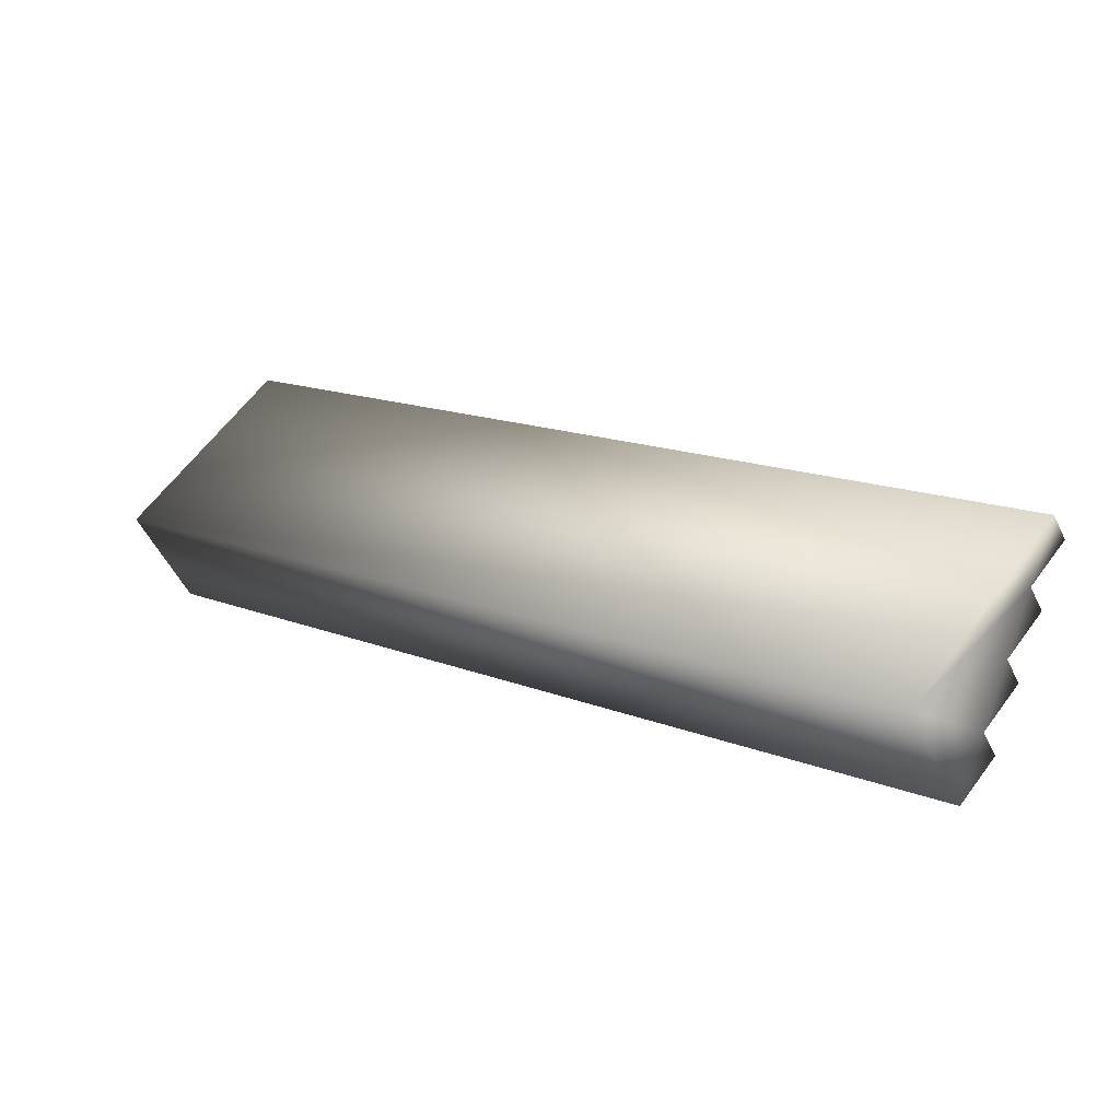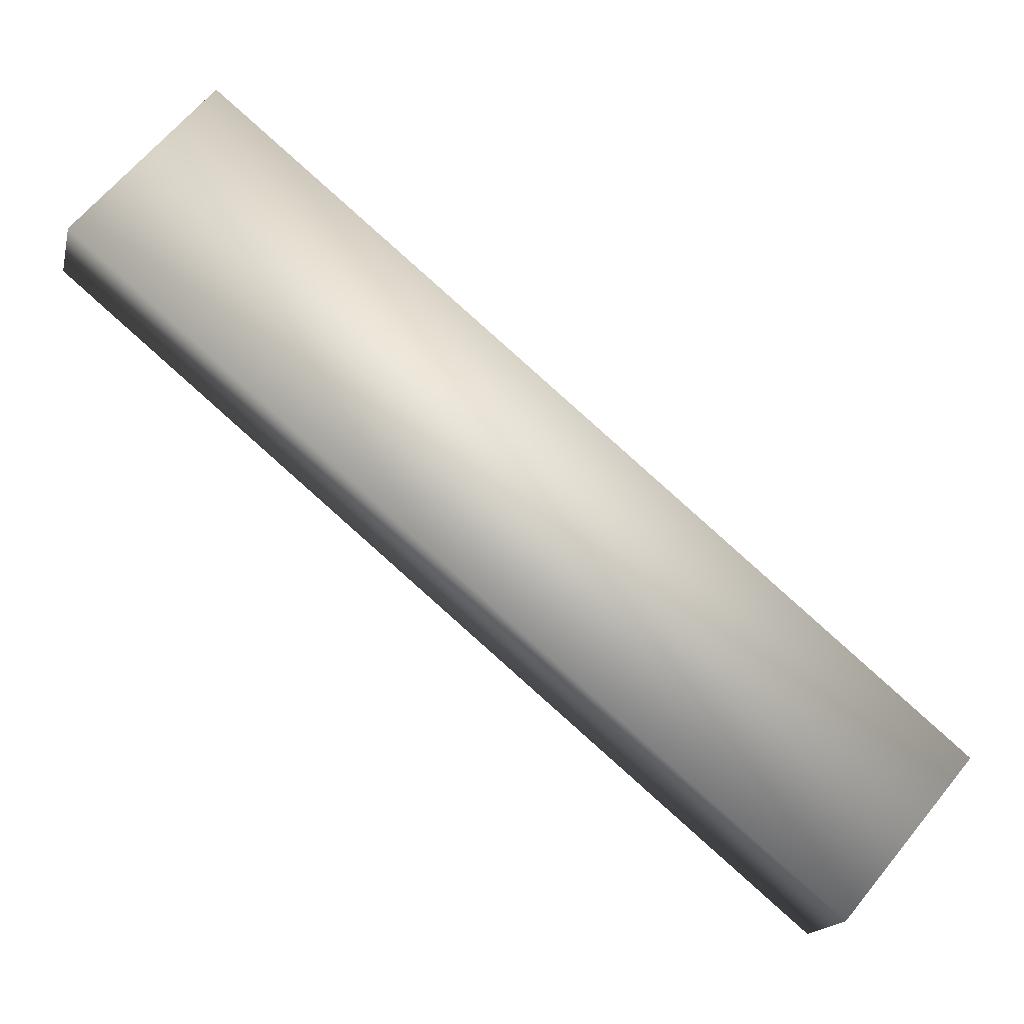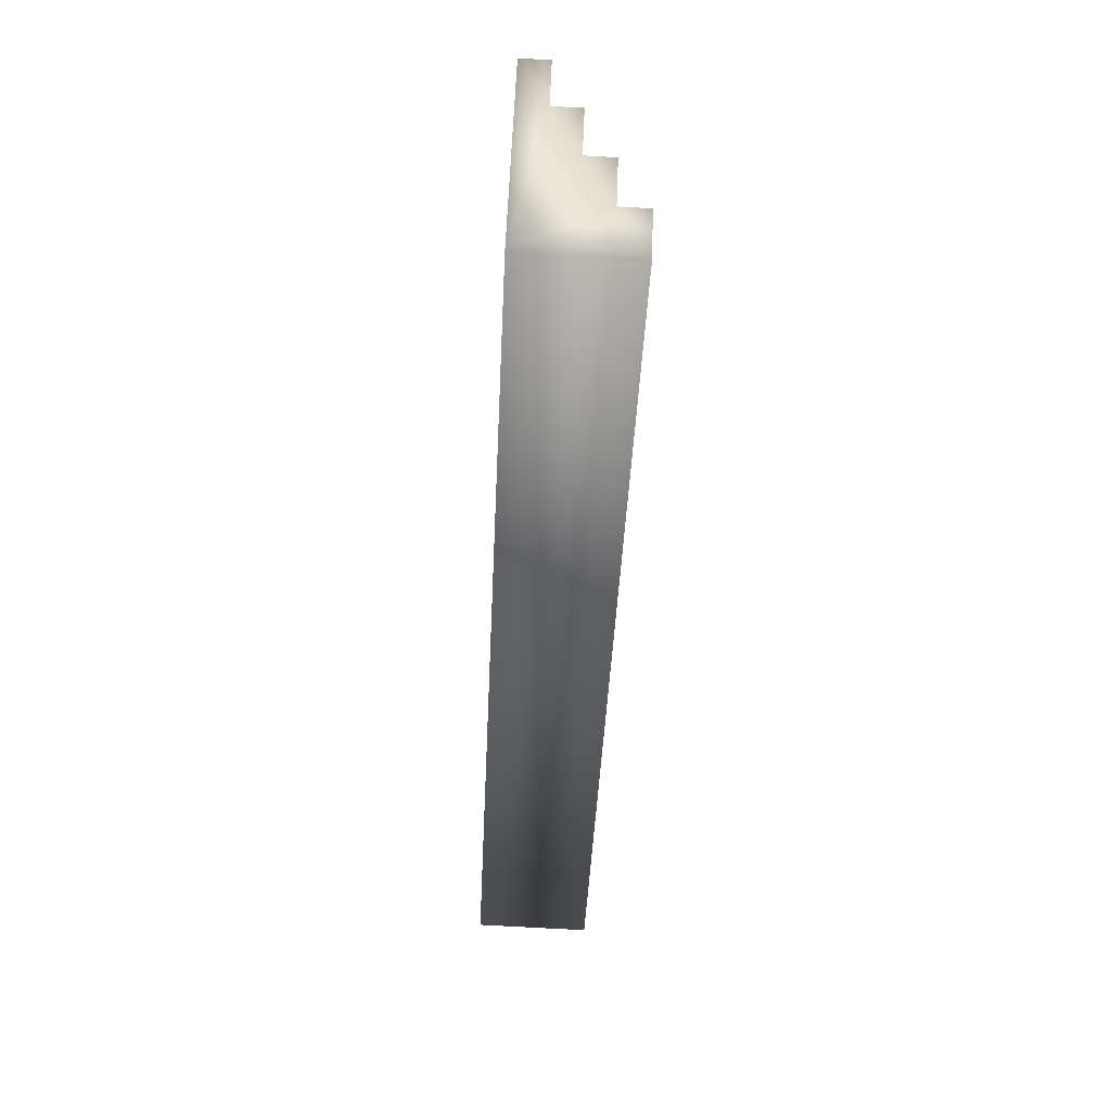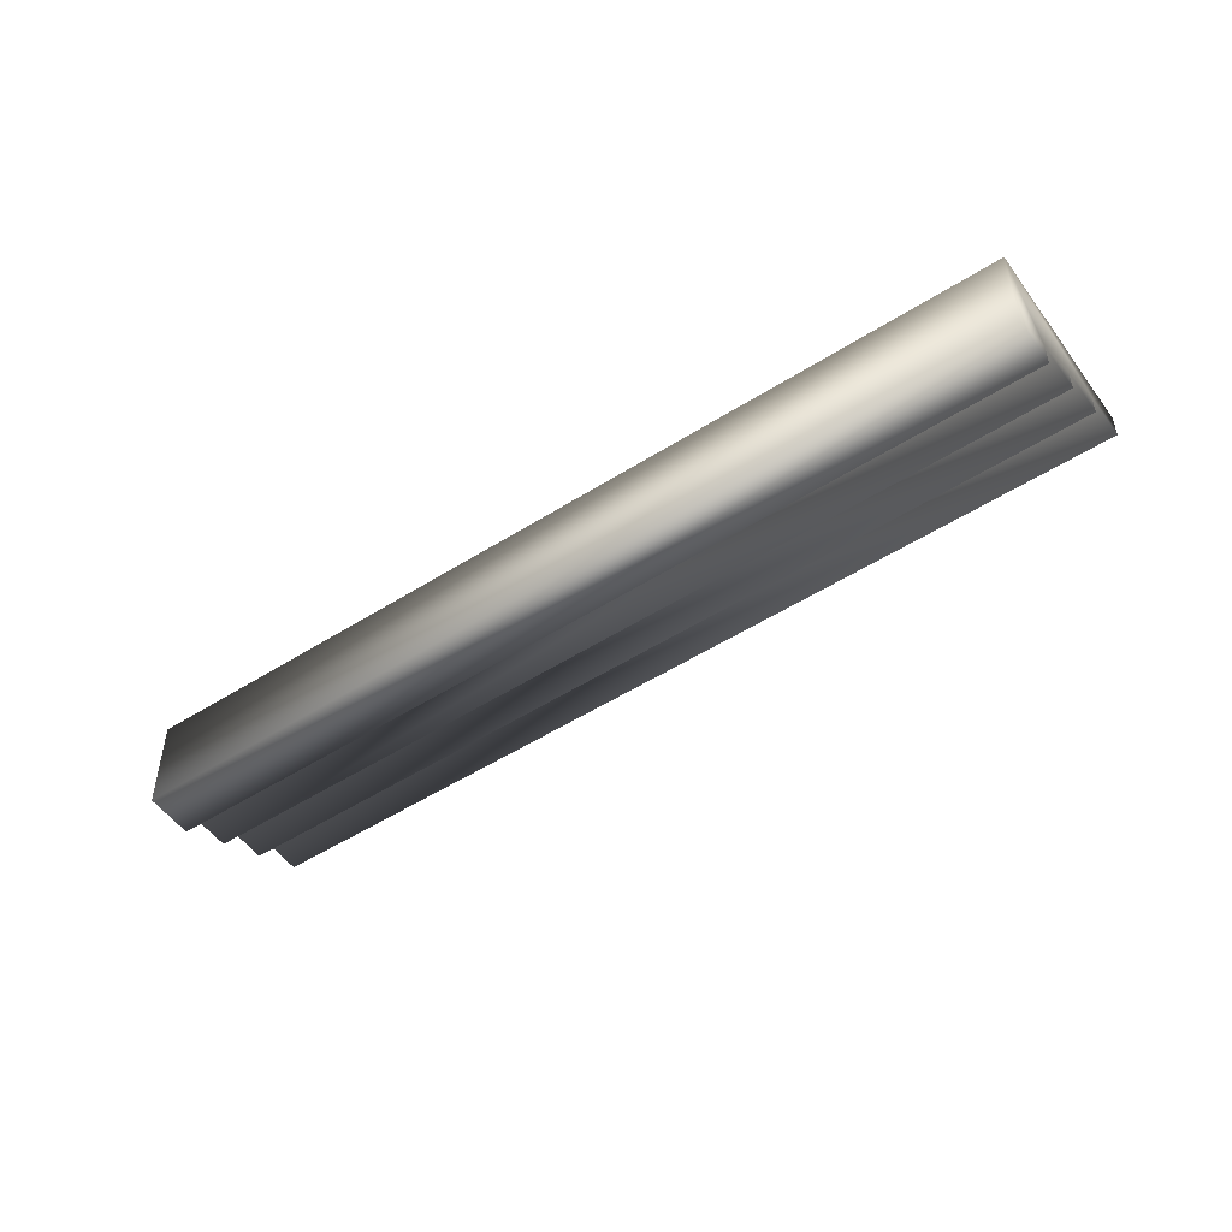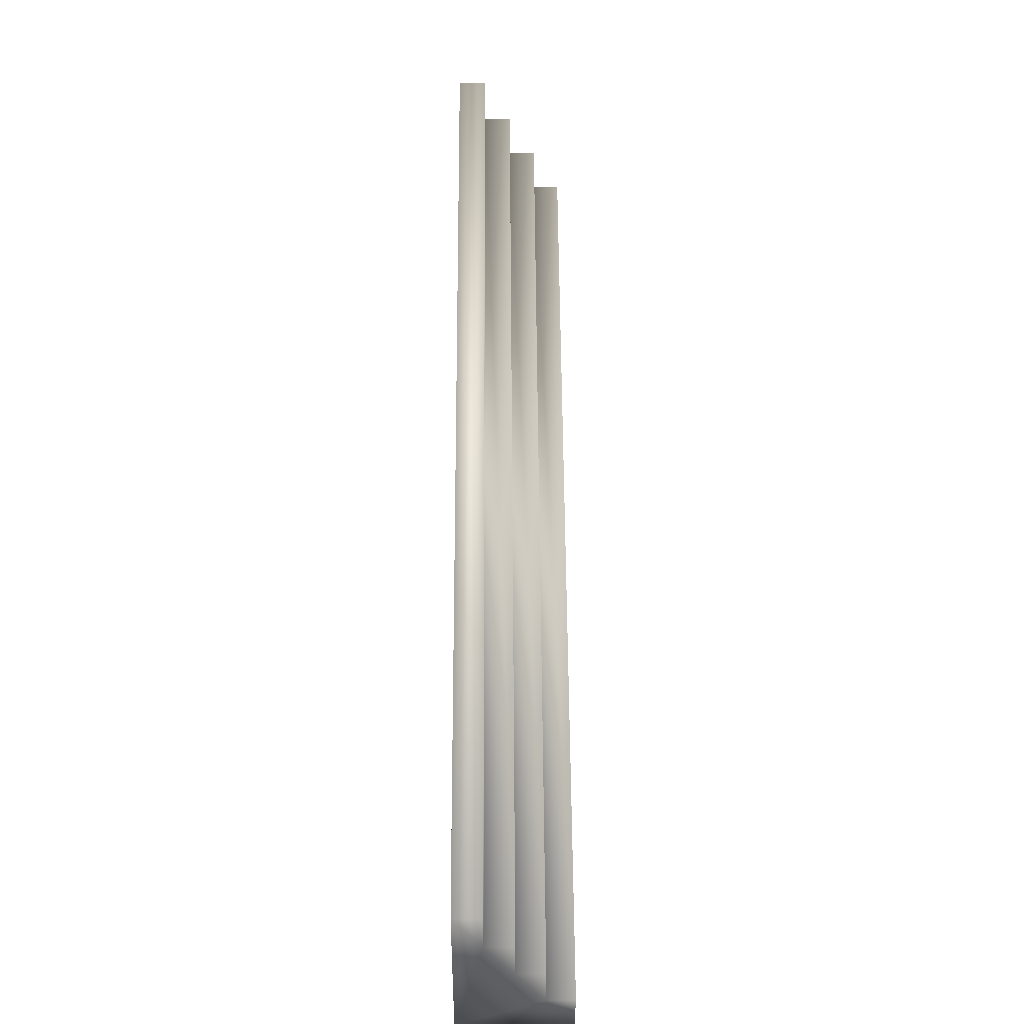
<metadata>
{"format":"obj","ext":"obj","renderer":"f3d","projection":"perspective","resolution":1024,"background":"white","views":[{"elev":-50.8,"azim":25.1,"up":"+Y"},{"elev":-16.7,"azim":-12.7,"up":"+Y"},{"elev":-77.8,"azim":86.9,"up":"+Y"},{"elev":-51.5,"azim":-5.4,"up":"+Z"},{"elev":13.7,"azim":89.6,"up":"+Y"}]}
</metadata>
<code>
o StraightStair001.002
v -8.355 184.8 -43.48
v -8.355 184.8 -43.25
v -8.283 184.9 -43.42
v -8.283 184.9 -43.48
v -6.655 183.5 -43.42
v -6.727 183.4 -43.25
v -6.727 183.4 -43.48
v -6.655 183.5 -43.48
v -8.21 185 -43.36
v -8.21 185 -43.42
v -6.582 183.6 -43.36
v -6.582 183.6 -43.42
v -8.137 185.1 -43.3
v -8.137 185.1 -43.36
v -6.509 183.7 -43.3
v -6.509 183.7 -43.36
v -8.064 185.2 -43.25
v -8.064 185.2 -43.3
v -6.436 183.8 -43.25
v -6.436 183.8 -43.3
f 1 3 4
f 5 7 8
f 3 9 10
f 11 5 12
f 9 13 14
f 15 11 16
f 13 17 18
f 19 15 20
f 1 2 3
f 5 6 7
f 3 2 9
f 11 6 5
f 9 2 13
f 15 6 11
f 13 2 17
f 19 6 15
f 4 7 1
f 10 5 3
f 9 16 11
f 13 20 15
f 2 19 17
f 4 8 7
f 10 12 5
f 9 14 16
f 13 18 20
f 2 6 19
f 3 8 4
f 9 12 10
f 13 16 14
f 17 20 18
f 1 6 2
f 3 5 8
f 9 11 12
f 13 15 16
f 17 19 20
f 1 7 6

</code>
